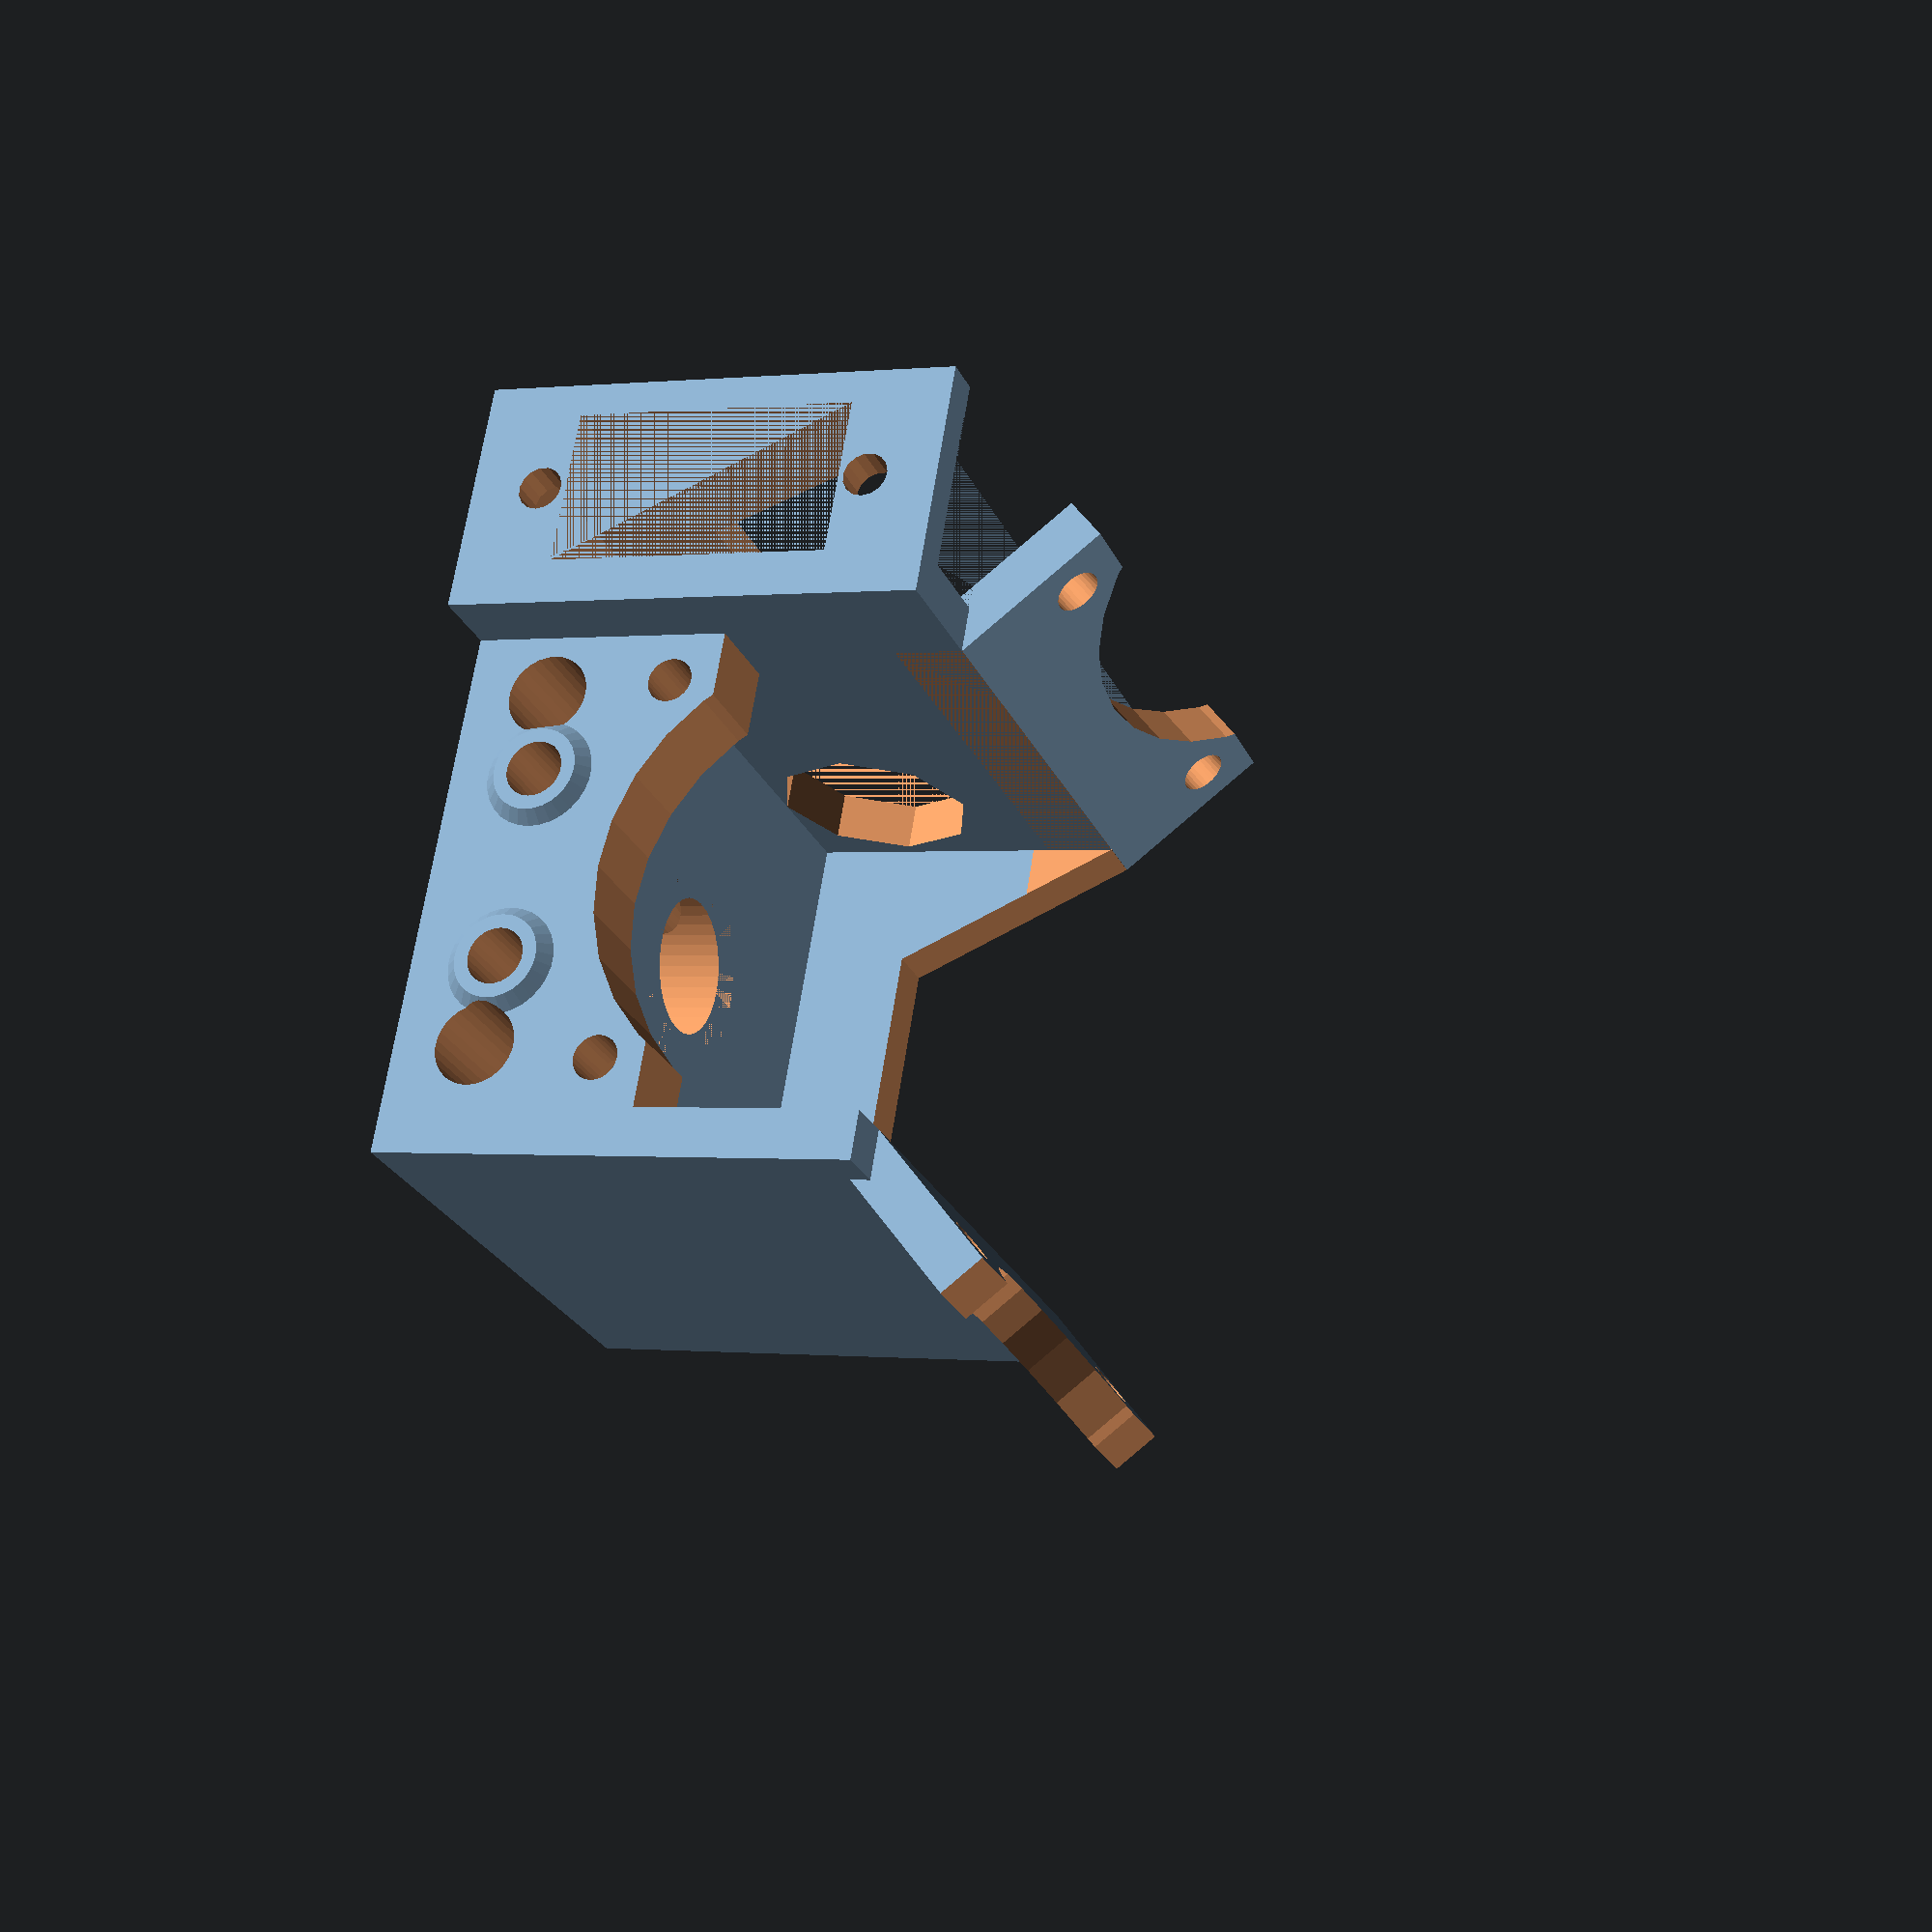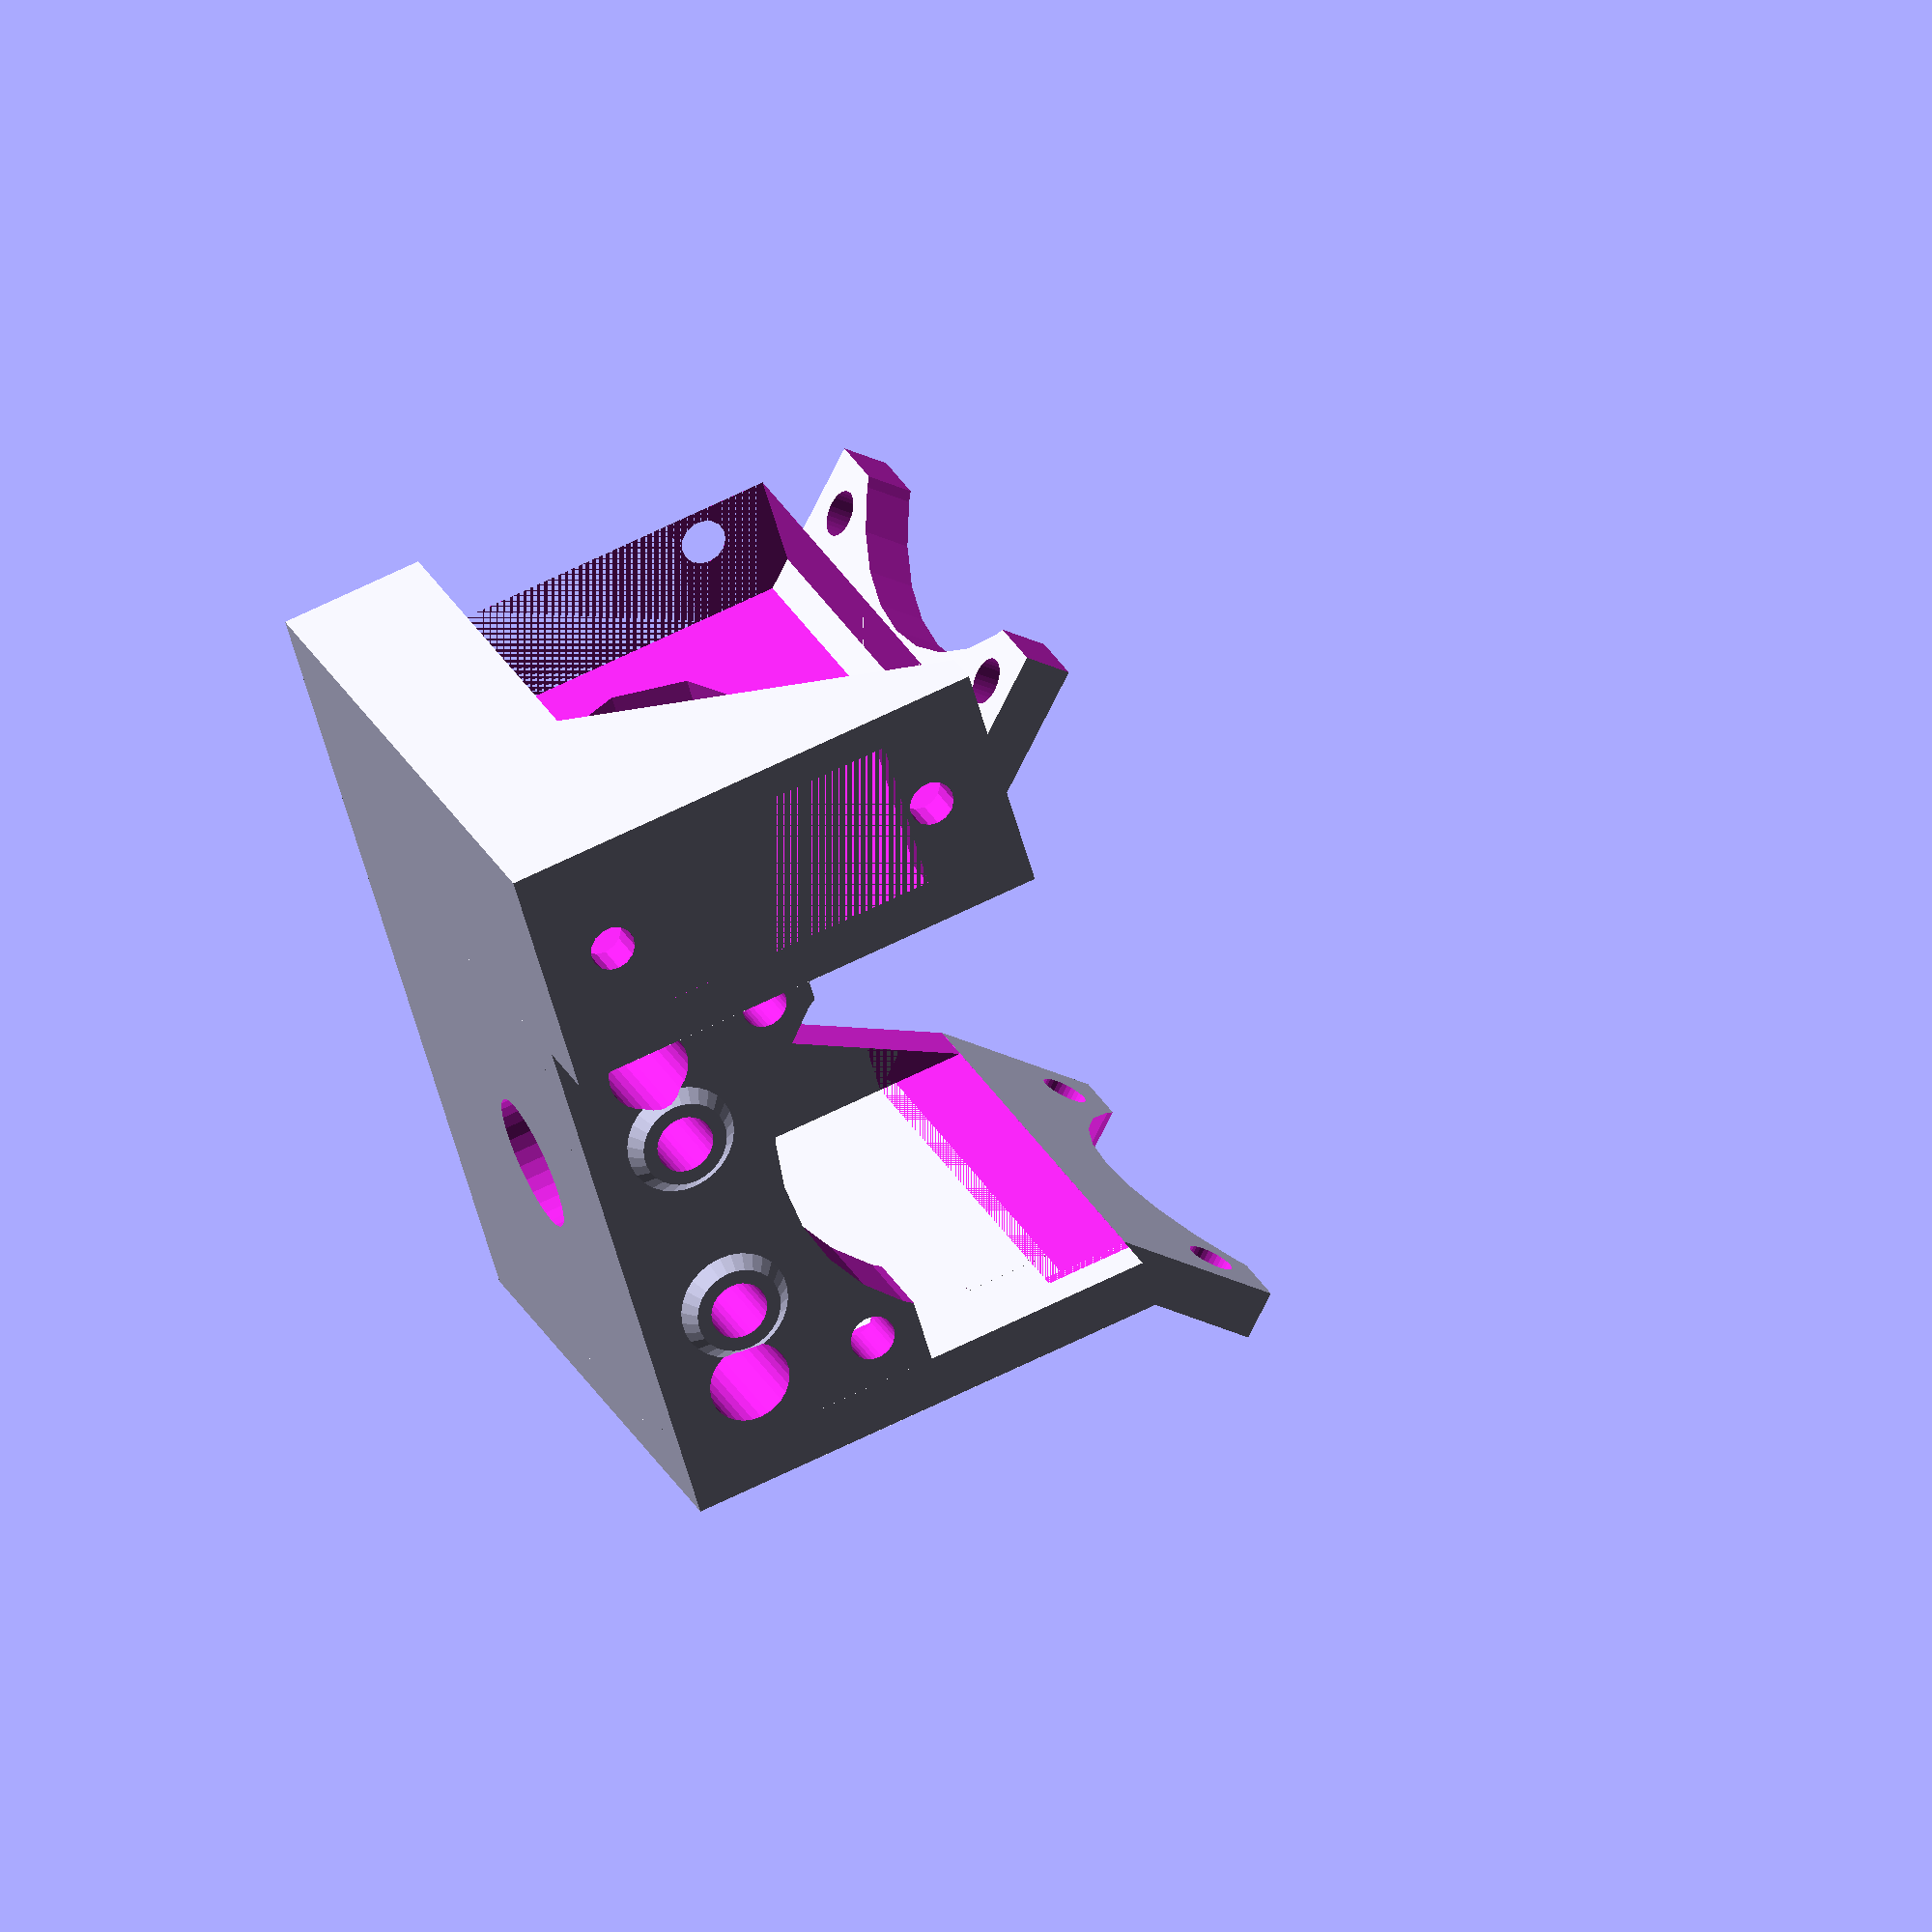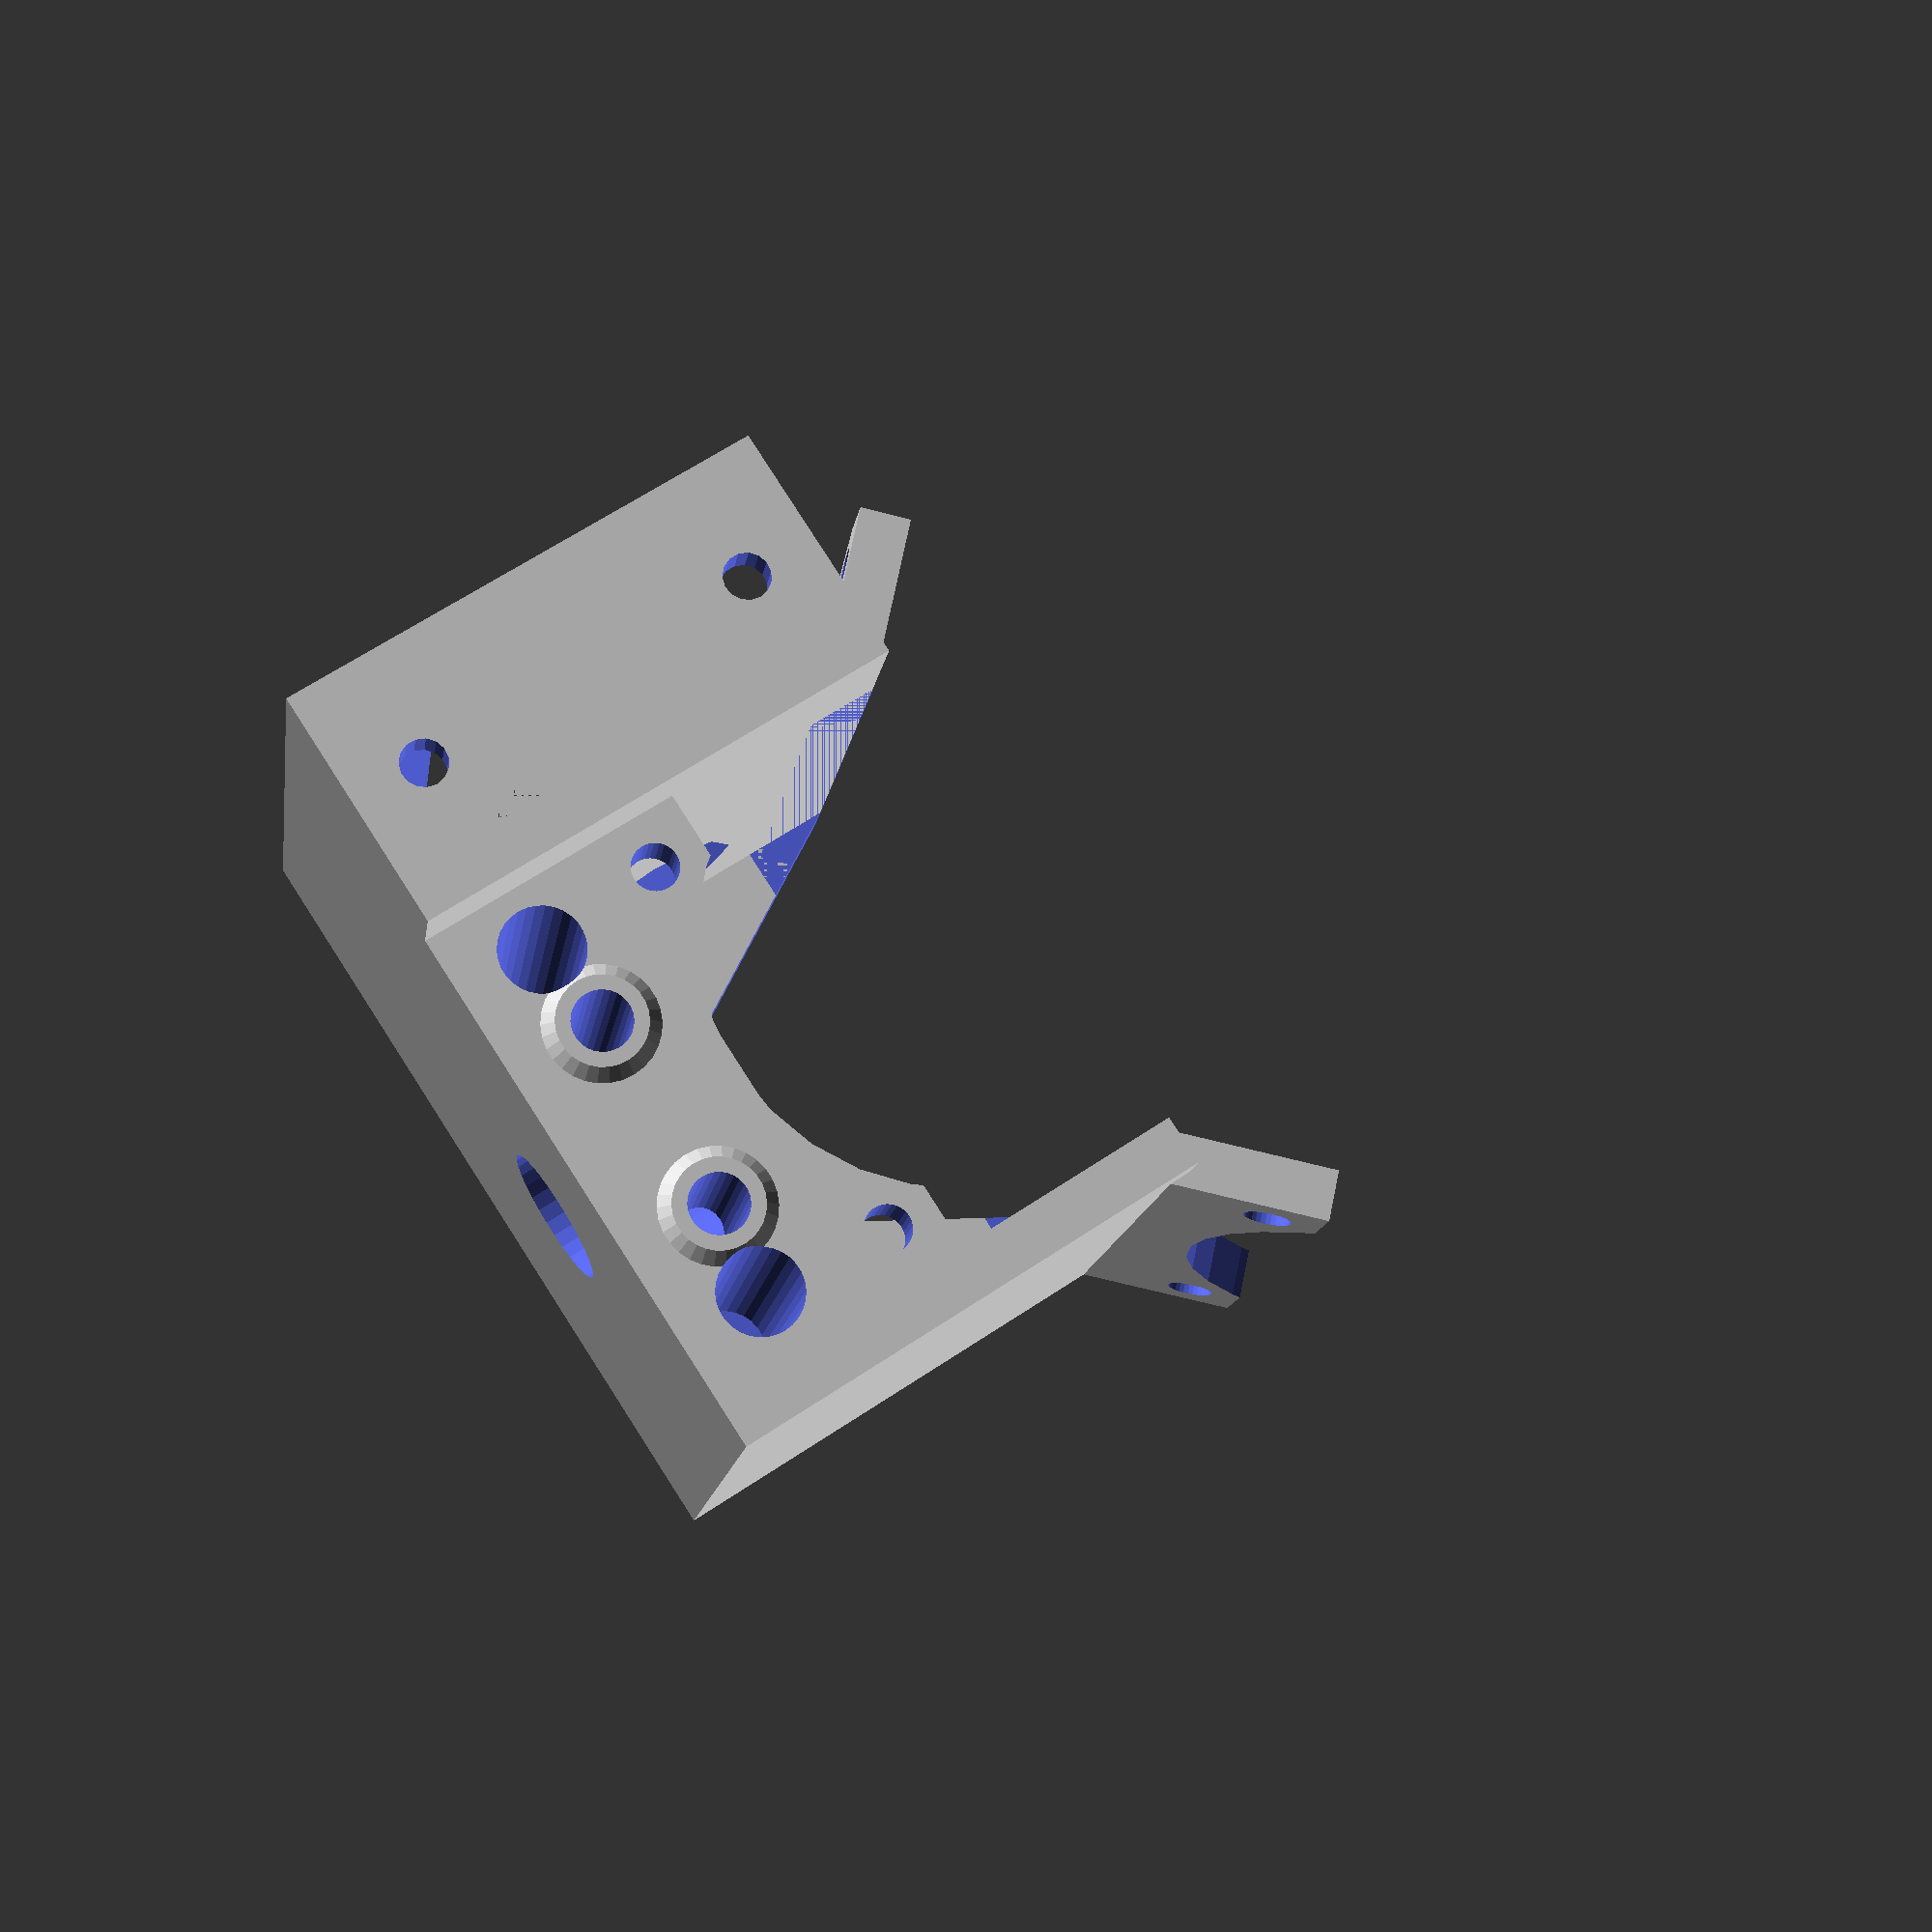
<openscad>
// Prusa I3 E3D-v5 Auto Levelling Carriage
// Created by David "N3MIS15" Gray 2014

heatsink_outer		= 16;		// Outside of nozzle mounting groove
heatsink_inner		= 12;		// Inside of nozzle mounting groove
bowden_hotend		= true;		// If you have Bowden version or not ("false" requires carriage to be tapped)
heatsink_bolt		= 4;		// Bolt size to hold heatsink (3 or 4mm)
heatsink_nut		= 7.66;		// Nut size from point to point (M3=6.01, M4=7.66)
bowden_thread		= 11;		// Hole size for bowden mount (8.8 if using 1/8" BSP tap)
heatsink_side_fan	= true;		// Add fan on heatsink side
servo_side_fan		= true;		// Add fan on servo side
heatsink_fan		= true;		// Add fan to cool heatsink
servo_hole			= 7.11;		// Servo hole on servo arm
hole_padding		= 0.7;		// Extra allowance on holes (3mm hole becomes 3mm+padding)




// Heatsink bolt offsets
hsb_x_offset = (heatsink_inner/2)+(heatsink_bolt/2);
hsb_z_offset = -7+(5.75+(heatsink_bolt/2));

module fan() {
	difference(){
		translate([-3, 0, 0]) cube([56,40,4], center=true);
		cylinder(h=5, r=19, center=true, $fn=30);
		translate([-16, -16, 0]) cylinder(h=5, r=1.5+(hole_padding/2), center=true, $fn=30);
		translate([-16, 16, 0]) cylinder(h=5, r=1.5+(hole_padding/2), center=true, $fn=30);
		translate([8, 0, 0]) cube([40,41,5], center=true);
	}
}

module heatsink_fan() {
	difference(){
		union() {
			translate([-3, 0, -1.5]) cube([56,40,7], center=true);
		}
		cylinder(h=12, r=19, center=true, $fn=30);
		translate([-16, -16, 0]) cylinder(h=8, r=1.5+(hole_padding/2), center=true, $fn=30);
		translate([-16, -16, -4]) cylinder(h=3, r=3.01+(hole_padding/2), center=true, $fn=6);
		translate([-16, 16, 0]) cylinder(h=8, r=1.5+(hole_padding/2), center=true, $fn=30);
		translate([-16, 16, -4]) cylinder(h=3, r=3.01+(hole_padding/2), center=true, $fn=6);
		translate([8, 0, -1.5]) cube([40,41,8], center=true);
	}
}

module servo_box() {
	difference(){
		if(bowden_hotend == true) {
			translate([-29.75, -5, 13]) cube([19.5,50,40], center=true);
		}
		else {
			translate([-29.75, -5, 11]) cube([19.5,50,44], center=true);
		}

		translate([-30.25, -3.5, 13.5]) cube([13,47,39], center=true);
		translate([-30.25, -5, 13]) cube([13,50,23.5], center=true);
		translate([-30.25,0,-1]) rotate([90,0,0]) cylinder(h=65, r=1.5+(hole_padding/2), center=true, $fn=15);
		translate([-30.25,0,27]) rotate([90,0,0]) cylinder(h=65, r=1.5+(hole_padding/2), center=true, $fn=15);
		translate([-38, 7, 35]) rotate([90,0,90]) cylinder(h=10, r=35, center=true, $fn=6);
		translate([-22, 7, 15]) rotate([90,0,90]) cylinder(h=10, r=8, center=true, $fn=8);
	}
}

module main_body() {
	difference(){
		union() {
			if(bowden_hotend == true) {
				cube([40,40,14], center=true);
				translate([22, 0, 13]) cube([4,40,40], center=true);
			}
			else {
				translate([0, 0, -2]) cube([40,40,18], center=true);
				translate([22, 0, 11]) cube([4,40,44], center=true);
			}

			// Fan mount (heatsink)
			if(heatsink_fan == true) {	
				translate([0, -22, 26.5]) rotate([90,270,0]) heatsink_fan();

				if(bowden_hotend == true) {
					translate([0, -22, 0]) cube([40,4,14], center=true);
					translate([22, -22, 13]) cube([4,4,40], center=true);
				}
				else {
					translate([0, -22, -2]) cube([40,4,18], center=true);
					translate([22, -22, 11]) cube([4,4,44], center=true);
				}

				// Heatsink bolt dimples
				translate([-hsb_x_offset,-24.5,hsb_z_offset]) rotate([90,0,180]) cylinder(h=1, r1=(heatsink_bolt*1.75)/2, r2=(heatsink_bolt*2.25)/2, center=true, $fn=30);
				translate([hsb_x_offset,-24.5,hsb_z_offset]) rotate([90,0,180]) cylinder(h=1, r1=(heatsink_bolt*1.75)/2, r2=(heatsink_bolt*2.25)/2, center=true, $fn=30);
			}
			else {
				// Heatsink bolt dimples
				translate([-hsb_x_offset,-20.5,hsb_z_offset]) rotate([90,0,180]) cylinder(h=1, r1=(heatsink_bolt*1.75)/2, r2=(heatsink_bolt*2.25)/2, center=true, $fn=30);
				translate([hsb_x_offset,-20.5,hsb_z_offset]) rotate([90,0,180]) cylinder(h=1, r1=(heatsink_bolt*1.75)/2, r2=(heatsink_bolt*2.25)/2, center=true, $fn=30);
			}

			// Fan mount (heatsink side)
			if(heatsink_side_fan == true) {
				translate([39.8, 0, 50]) rotate([0,-45,0]) fan();
			}

			// Fan mount (servo side)
			if(servo_side_fan == true) {
				translate([-39.8, 0, 50]) rotate([0,-45,180]) fan();
			}

			// Back wall
			translate([0, 18, 20]) cube([40,4,26], center=true);
		}

		// CUTOUTS
		// Bowden thread
		translate([0,-5,]) cylinder(h=30, r=bowden_thread/2, center=true, $fn=30);

		// Heatsink Hole
		translate([0,-5,1]) cylinder(h=12, r=(heatsink_outer/2)+(hole_padding/2), center=true, $fn=60);

		// Carriage mount holes
		translate([-15,0,0]) rotate([90,0,0]) cylinder(h=60, r=1.5+(hole_padding/2), center=true, $fn=30);
		translate([-15,-15,0]) rotate([90,0,0]) cylinder(h=40, r=3+(hole_padding/2), center=true, $fn=30);
		translate([15,0,0]) rotate([90,0,0]) cylinder(h=60, r=1.5+(hole_padding/2), center=true, $fn=30);
		translate([15,-15,0]) rotate([90,0,0]) cylinder(h=40, r=3+(hole_padding/2), center=true, $fn=30);

		// Heatsink bolts
		translate([-hsb_x_offset,0,hsb_z_offset]) rotate([90,0,0]) cylinder(h=60, r=(heatsink_bolt/2)+(hole_padding/2), center=true, $fn=30);
		translate([hsb_x_offset,0,hsb_z_offset]) rotate([90,0,0]) cylinder(h=60, r=(heatsink_bolt/2)+(hole_padding/2), center=true, $fn=30);

		// Heatsink nuts
		translate([-hsb_x_offset,16.1,hsb_z_offset]) rotate([90,90,0]) cylinder(h=8, r=(heatsink_nut/2)+(hole_padding/2), center=true, $fn=6);
		translate([hsb_x_offset,16.1,hsb_z_offset]) rotate([90,90,0]) cylinder(h=8, r=(heatsink_nut/2)+(hole_padding/2), center=true, $fn=6);

		// Back wall
		translate([0, -2.5, 40]) cube([40,37,28], center=true);
		translate([0, -2.5, 33]) rotate([90,0,0]) cylinder(h=60, r=20, center=true, $fn=6);
	}
	servo_box();
}

module servo_arm() {
	difference(){
		union() {
			cylinder(h=4.5, r=5.5, center=true, $fn=30);
			translate([0, -19.5, 0]) cube([11,39,4.5], center=true);
			translate([0, -42, 0]) cube([20,8,4.5], center=true);
		}

		// CUTOUTS
		// Servo hole
		cylinder(h=4.5, r=(servo_hole/2)+(hole_padding/2), center=true, $fn=30);

		translate([0, 0, 1.5]) {
			hull() {
				cylinder(h=1.5, r=3+(hole_padding/2), center=true, $fn=30);
				translate([0, -16.5, 0]) cylinder(h=1.5, r=2+(hole_padding/2), center=true, $fn=30);
			}
		}

		// Endstop holes
		translate([0, -42, 0]) {
			translate([5, 0, 0]) cylinder(h=4.5, r=1.5+(hole_padding/2), center=true, $fn=30);
			translate([-5, 0, 0]) cylinder(h=4.5, r=1.5+(hole_padding/2), center=true, $fn=30);
		}
	}
}

main_body();
//servo_arm();
</openscad>
<views>
elev=0.1 azim=113.9 roll=292.3 proj=p view=solid
elev=114.3 azim=306.5 roll=296.5 proj=o view=wireframe
elev=115.6 azim=345.5 roll=304.0 proj=p view=wireframe
</views>
